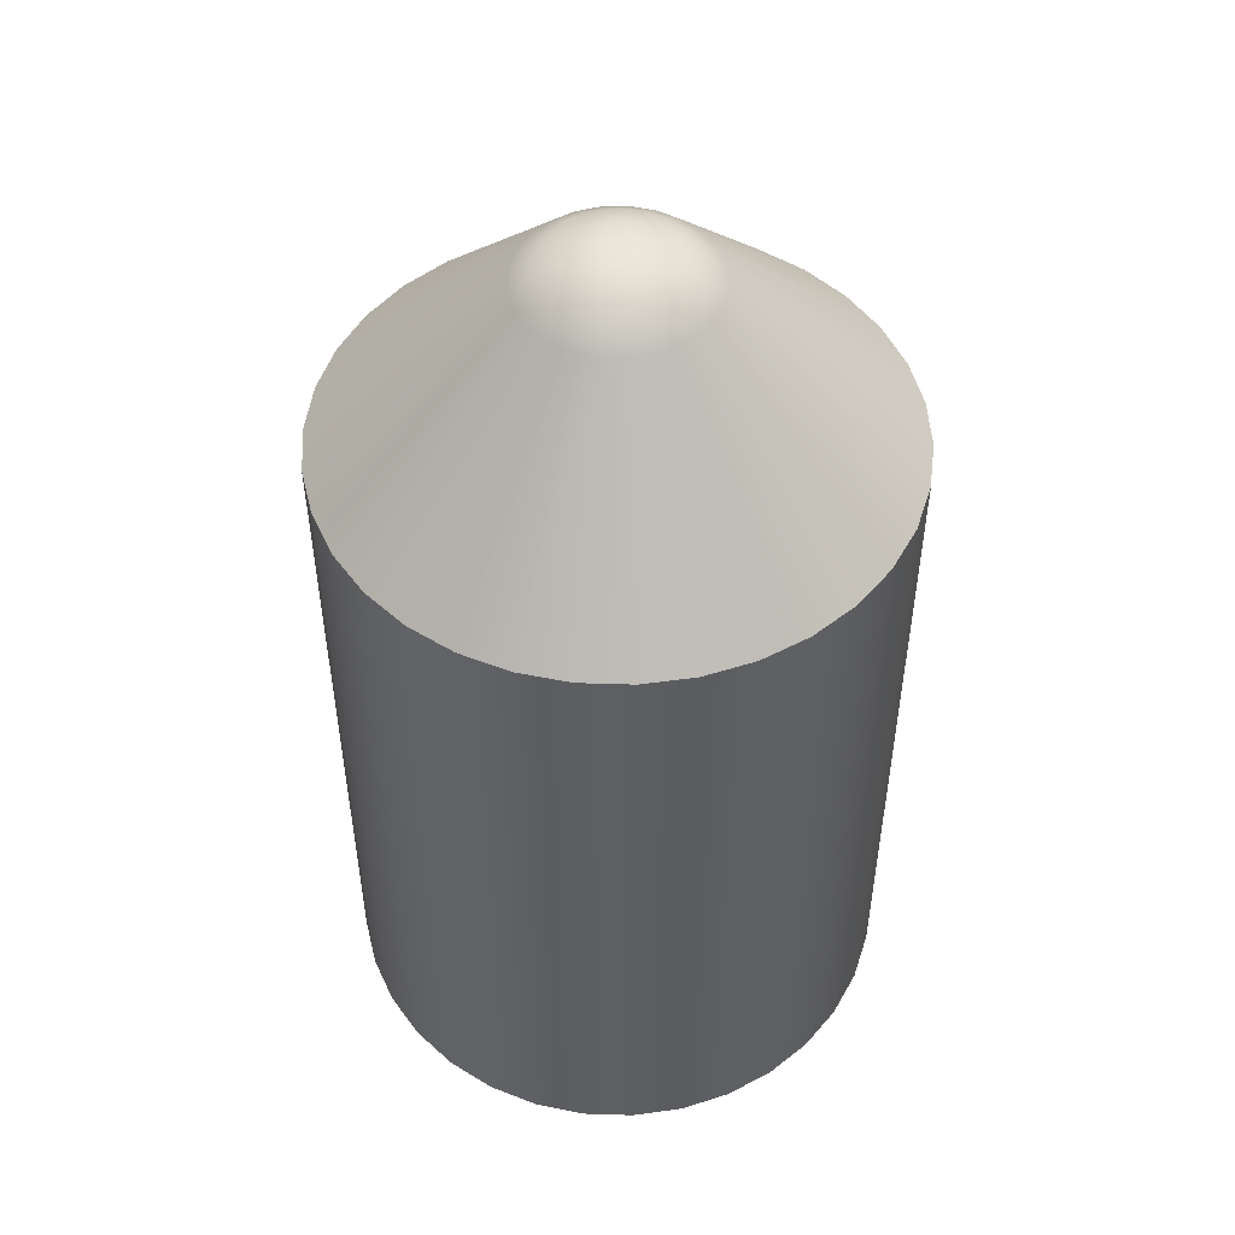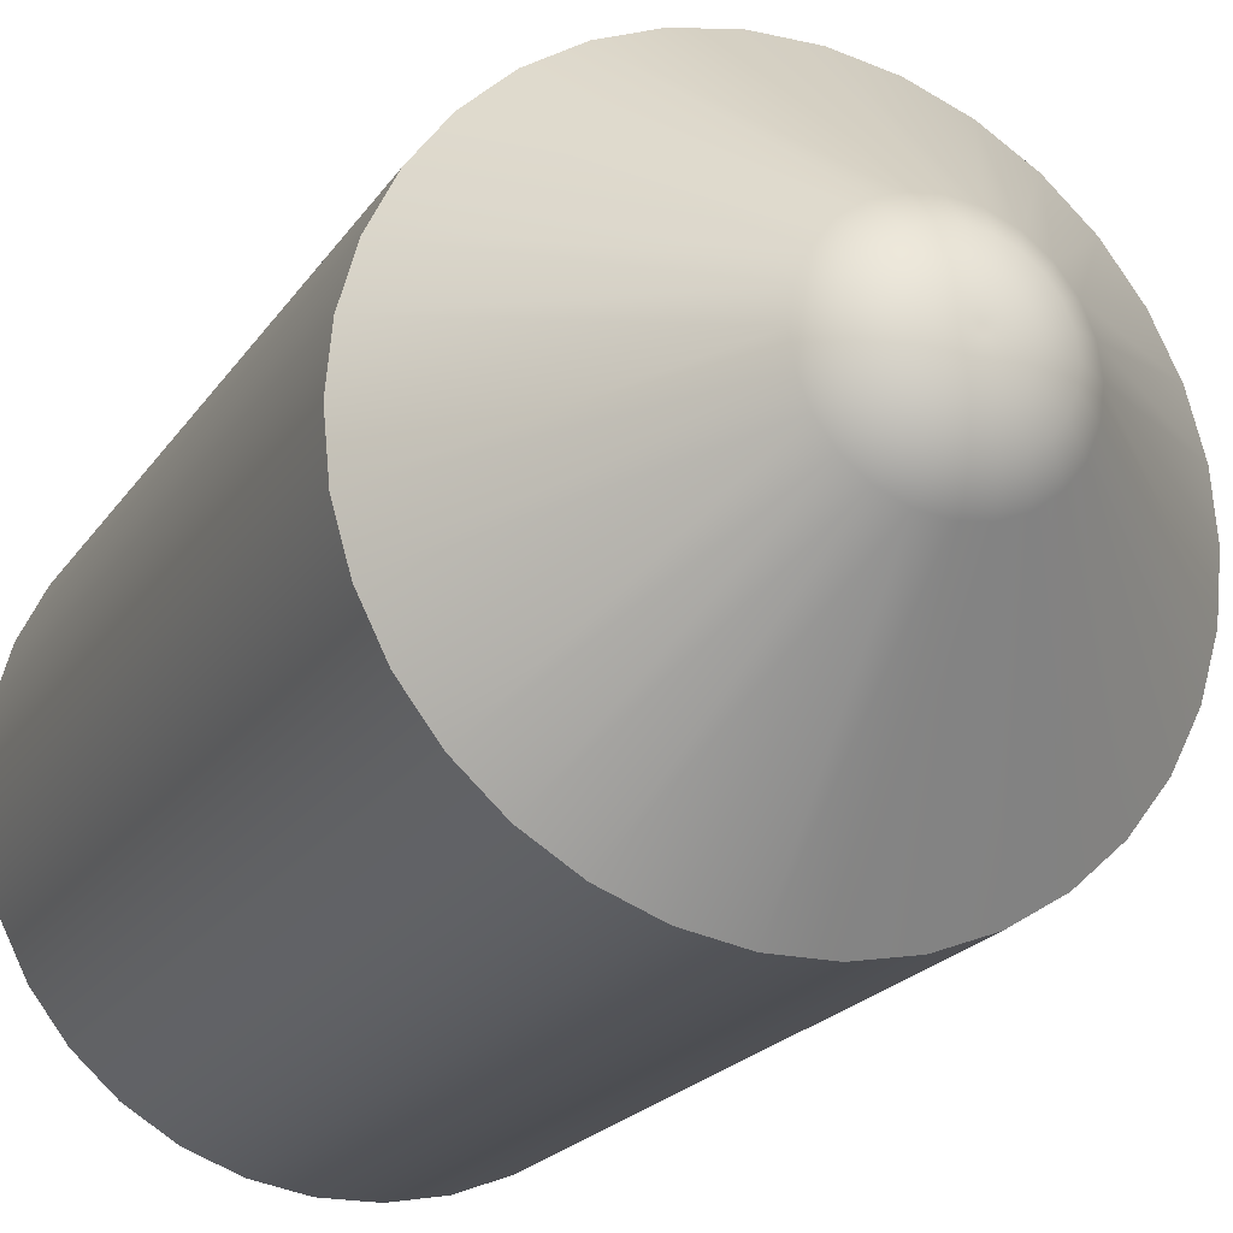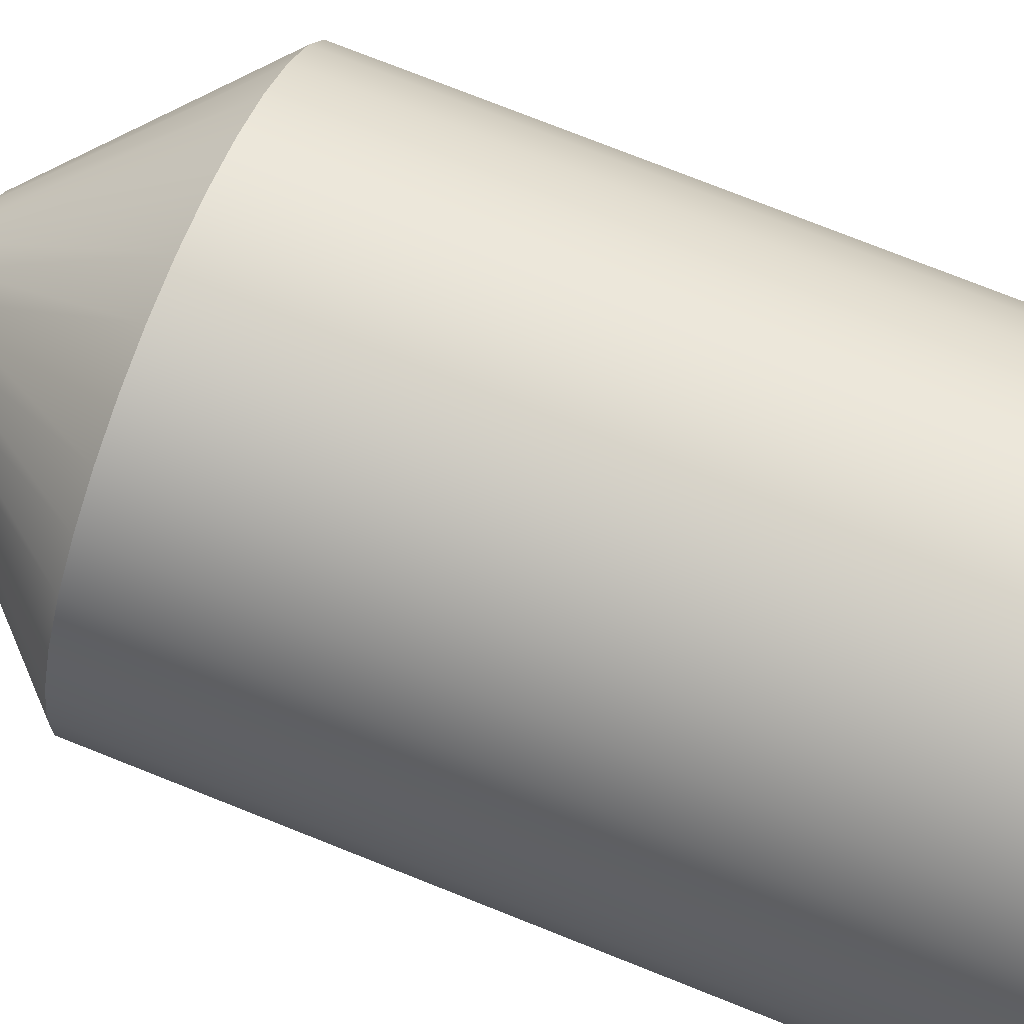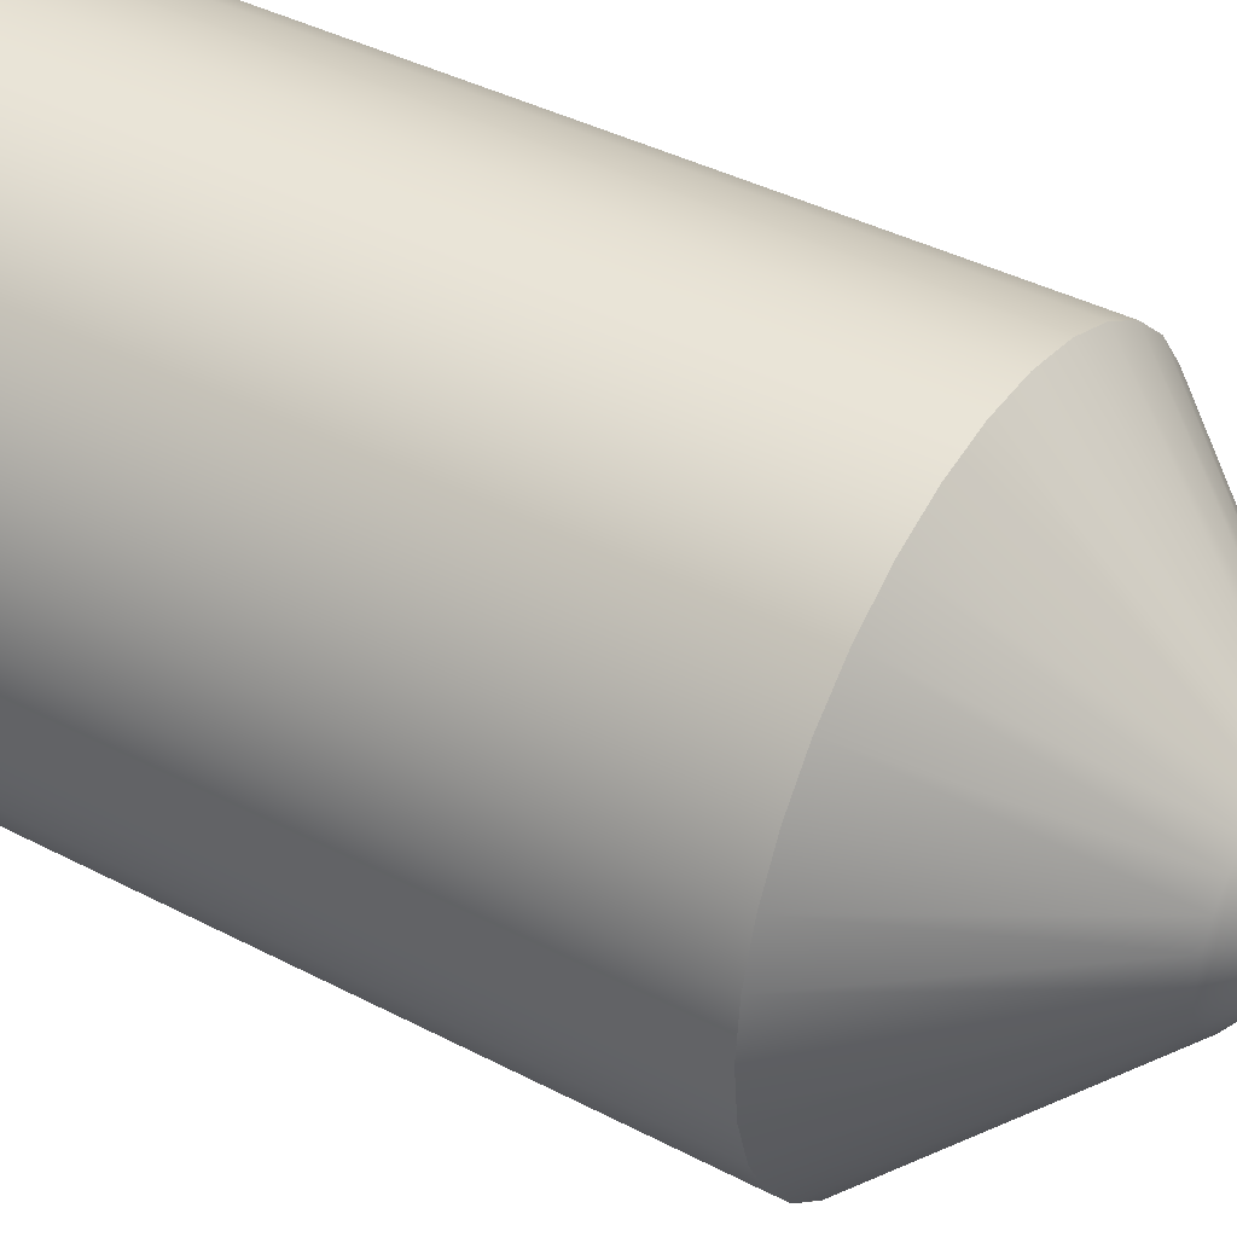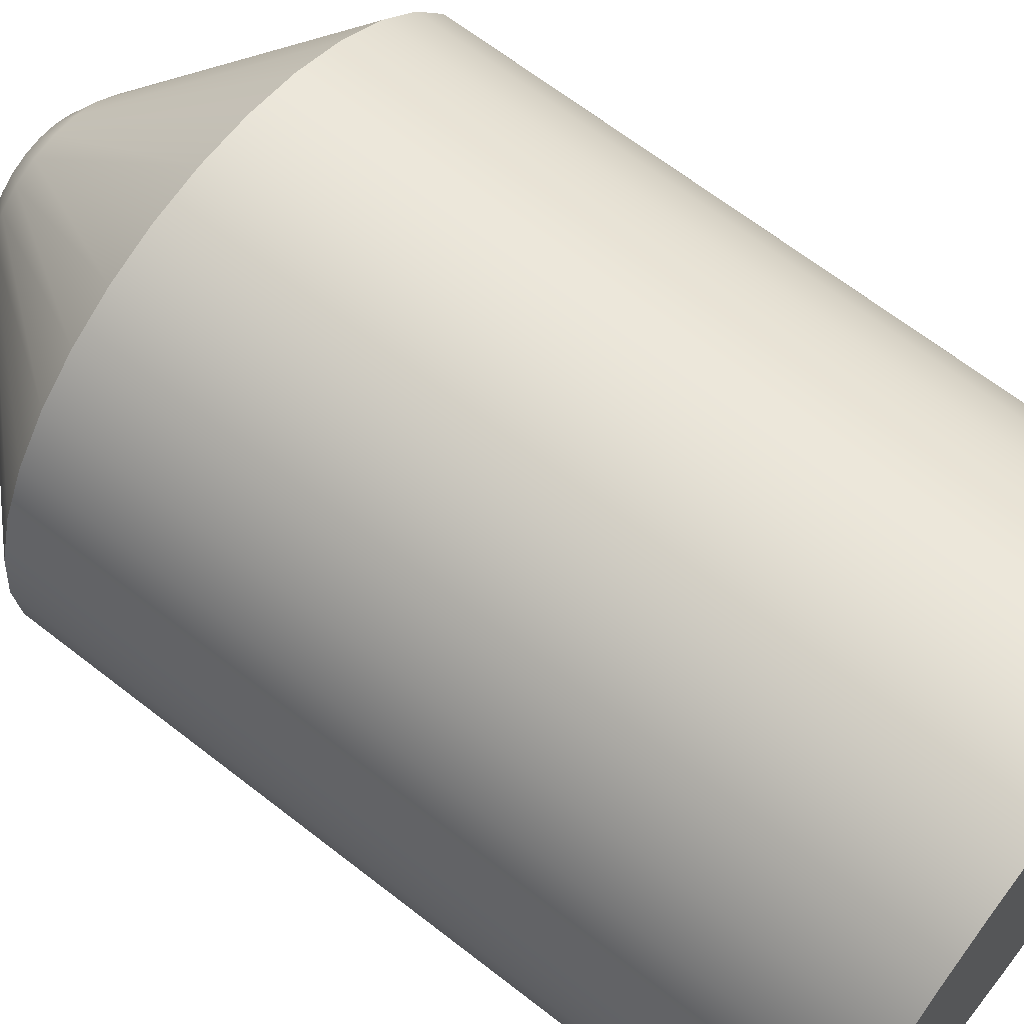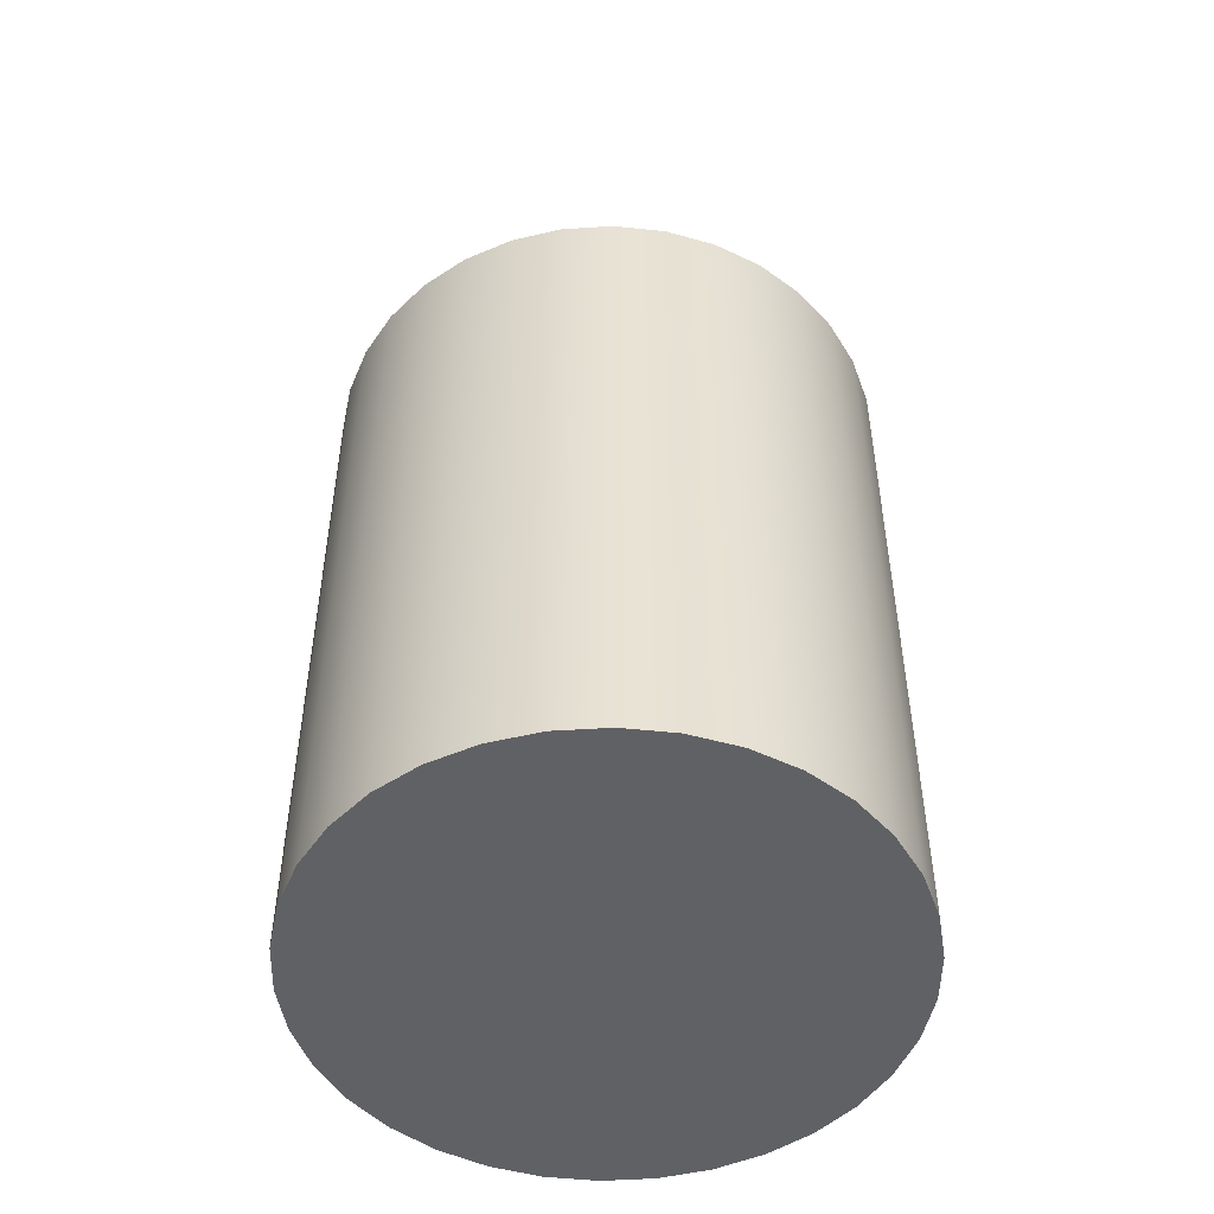
<metadata>
{"format":"obj","ext":"obj","renderer":"f3d","projection":"perspective","resolution":1024,"background":"white","views":[{"elev":50.4,"azim":171.4,"up":"+Z"},{"elev":-19.8,"azim":-23.3,"up":"+Y"},{"elev":77.8,"azim":111.5,"up":"+Y"},{"elev":41.1,"azim":-57.7,"up":"+Y"},{"elev":65.9,"azim":128.1,"up":"+Y"},{"elev":-50.0,"azim":99.3,"up":"+Z"}]}
</metadata>
<code>
g BulletBody
v -0.06802 0 15
v -0.0657 0.0176 15
v -0.05891 0.03401 15
v -0.0481 0.0481 15
v -0.03401 0.05891 15
v -0.0176 0.0657 15
v 0 0.06802 15
v 0.0176 0.0657 15
v 0.03401 0.05891 15
v 0.0481 0.0481 15
v 0.05891 0.03401 15
v 0.0657 0.0176 15
v 0.06802 0 15
v 0.0657 -0.0176 15
v 0.05891 -0.03401 15
v 0.0481 -0.0481 15
v 0.03401 -0.05891 15
v 0.0176 -0.0657 15
v 0 -0.06802 15
v -0.0176 -0.0657 15
v -0.03401 -0.05891 15
v -0.0481 -0.0481 15
v -0.05891 -0.03401 15
v -0.0657 -0.0176 15
v -1.659 -0 14.34
v -1.602 -0.4294 14.34
v -1.437 -0.8295 14.34
v -1.173 -1.173 14.34
v -0.8295 -1.437 14.34
v -0.4294 -1.602 14.34
v 0 -1.659 14.34
v 0.4294 -1.602 14.34
v 0.8295 -1.437 14.34
v 1.173 -1.173 14.34
v 1.437 -0.8295 14.34
v 1.602 -0.4294 14.34
v 1.659 0 14.34
v 1.602 0.4294 14.34
v 1.437 0.8295 14.34
v 1.173 1.173 14.34
v 0.8295 1.437 14.34
v 0.4294 1.602 14.34
v 0 1.659 14.34
v -0.4294 1.602 14.34
v -0.8295 1.437 14.34
v -1.173 1.173 14.34
v -1.437 0.8295 14.34
v -1.602 0.4294 14.34
v 0.6504 0 14.92
v 1.193 0 14.7
v -0.6282 0.1683 14.92
v -1.152 0.3088 14.7
v -1.193 -0 14.7
v -0.6504 0 14.92
v -0.5632 0.3252 14.92
v -1.033 0.5965 14.7
v -0.4599 0.4599 14.92
v -0.8436 0.8436 14.7
v -0.3252 0.5632 14.92
v -0.5965 1.033 14.7
v -0.1683 0.6282 14.92
v -0.3088 1.152 14.7
v 0 0.6504 14.92
v -0 1.193 14.7
v 0.1683 0.6282 14.92
v 0.3088 1.152 14.7
v 0.3252 0.5632 14.92
v 0.5965 1.033 14.7
v 0.4599 0.4599 14.92
v 0.8436 0.8436 14.7
v 0.5632 0.3252 14.92
v 1.033 0.5965 14.7
v 0.6282 0.1683 14.92
v 1.152 0.3088 14.7
v 0.6282 -0.1683 14.92
v 1.152 -0.3088 14.7
v 0.5632 -0.3252 14.92
v 1.033 -0.5965 14.7
v 0.4599 -0.4599 14.92
v 0.8436 -0.8436 14.7
v 0.3252 -0.5632 14.92
v 0.5965 -1.033 14.7
v 0.1683 -0.6282 14.92
v 0.3088 -1.152 14.7
v 0 -0.6504 14.92
v 0 -1.193 14.7
v -0.1683 -0.6282 14.92
v -0.3088 -1.152 14.7
v -0.3252 -0.5632 14.92
v -0.5965 -1.033 14.7
v -0.4599 -0.4599 14.92
v -0.8436 -0.8436 14.7
v -0.5632 -0.3252 14.92
v -1.033 -0.5965 14.7
v -0.6282 -0.1683 14.92
v -1.152 -0.3088 14.7
v -5 -0 11
v -4.915 -0.9187 11
v -4.662 -1.806 11
v -4.251 -2.632 11
v -3.695 -3.368 11
v -3.013 -3.99 11
v -2.229 -4.476 11
v -1.368 -4.809 11
v -0.4613 -4.979 11
v 0.4613 -4.979 11
v 1.368 -4.809 11
v 2.229 -4.476 11
v 3.013 -3.99 11
v 3.695 -3.368 11
v 4.251 -2.632 11
v 4.662 -1.806 11
v 4.915 -0.9187 11
v 5 0 11
v 4.915 0.9187 11
v 4.662 1.806 11
v 4.251 2.632 11
v 3.695 3.368 11
v 3.013 3.99 11
v 2.229 4.476 11
v 1.368 4.809 11
v 0.4613 4.979 11
v -0.4613 4.979 11
v -1.368 4.809 11
v -2.229 4.476 11
v -3.013 3.99 11
v -3.695 3.368 11
v -4.251 2.632 11
v -4.662 1.806 11
v -4.915 0.9187 11
v -5 -0 -2
v -4.915 0.9187 -2
v -4.662 1.806 -2
v -4.251 2.632 -2
v -3.695 3.368 -2
v -3.013 3.99 -2
v -2.229 4.476 -2
v -1.368 4.809 -2
v -0.4613 4.979 -2
v 0.4613 4.979 -2
v 1.368 4.809 -2
v 2.229 4.476 -2
v 3.013 3.99 -2
v 3.695 3.368 -2
v 4.251 2.632 -2
v 4.662 1.806 -2
v 4.915 0.9187 -2
v 5 0 -2
v 4.915 -0.9187 -2
v 4.662 -1.806 -2
v 4.251 -2.632 -2
v 3.695 -3.368 -2
v 3.013 -3.99 -2
v 2.229 -4.476 -2
v 1.368 -4.809 -2
v 0.4613 -4.979 -2
v -0.4613 -4.979 -2
v -1.368 -4.809 -2
v -2.229 -4.476 -2
v -3.013 -3.99 -2
v -3.695 -3.368 -2
v -4.251 -2.632 -2
v -4.662 -1.806 -2
v -4.915 -0.9187 -2
f 2 51 1
f 1 51 54
f 1 54 24
f 24 54 95
f 24 95 23
f 23 95 93
f 23 93 22
f 22 93 91
f 22 91 21
f 21 91 89
f 21 89 20
f 20 89 87
f 20 87 19
f 19 87 85
f 19 85 18
f 18 85 83
f 18 83 17
f 17 83 81
f 17 81 16
f 16 81 79
f 16 79 15
f 15 79 77
f 15 77 14
f 14 77 75
f 14 75 13
f 13 75 49
f 13 49 12
f 12 49 73
f 12 73 11
f 11 73 71
f 11 71 10
f 10 71 69
f 10 69 9
f 9 69 67
f 9 67 8
f 8 67 65
f 8 65 7
f 7 65 63
f 7 63 6
f 6 63 61
f 6 61 5
f 5 61 59
f 5 59 4
f 4 59 57
f 4 57 3
f 3 57 55
f 3 55 2
f 2 55 51
f 26 96 25
f 25 96 53
f 25 53 48
f 48 53 52
f 48 52 47
f 47 52 56
f 47 56 46
f 46 56 58
f 46 58 45
f 45 58 60
f 45 60 44
f 44 60 62
f 44 62 43
f 43 62 64
f 43 64 42
f 42 64 66
f 42 66 41
f 41 66 68
f 41 68 40
f 40 68 70
f 40 70 39
f 39 70 72
f 39 72 38
f 38 72 74
f 38 74 37
f 37 74 50
f 37 50 36
f 36 50 76
f 36 76 35
f 35 76 78
f 35 78 34
f 34 78 80
f 34 80 33
f 33 80 82
f 33 82 32
f 32 82 84
f 32 84 31
f 31 84 86
f 31 86 30
f 30 86 88
f 30 88 29
f 29 88 90
f 29 90 28
f 28 90 92
f 28 92 27
f 27 92 94
f 27 94 26
f 26 94 96
f 49 50 73
f 73 50 74
f 73 74 71
f 71 74 72
f 71 72 69
f 69 72 70
f 69 70 67
f 67 70 68
f 67 68 65
f 65 68 66
f 65 66 63
f 63 66 64
f 63 64 61
f 61 64 62
f 61 62 59
f 59 62 60
f 59 60 57
f 57 60 58
f 57 58 55
f 55 58 56
f 55 56 51
f 51 56 52
f 51 52 54
f 54 52 53
f 54 53 95
f 95 53 96
f 95 96 93
f 93 96 94
f 93 94 91
f 91 94 92
f 91 92 89
f 89 92 90
f 89 90 87
f 87 90 88
f 87 88 85
f 85 88 86
f 85 86 83
f 83 86 84
f 83 84 81
f 81 84 82
f 81 82 79
f 79 82 80
f 79 80 77
f 77 80 78
f 77 78 75
f 75 78 76
f 75 76 49
f 49 76 50
f 130 97 25
f 25 97 98
f 25 98 26
f 26 98 99
f 26 99 27
f 27 99 100
f 27 100 101
f 27 101 28
f 28 101 102
f 28 102 29
f 29 102 103
f 29 103 30
f 30 103 104
f 30 104 105
f 30 105 31
f 31 105 106
f 31 106 32
f 32 106 107
f 32 107 108
f 32 108 33
f 33 108 109
f 33 109 34
f 34 109 110
f 34 110 35
f 35 110 111
f 35 111 112
f 35 112 36
f 36 112 113
f 36 113 37
f 37 113 114
f 37 114 115
f 37 115 38
f 38 115 116
f 38 116 39
f 39 116 117
f 39 117 118
f 39 118 40
f 40 118 119
f 40 119 41
f 41 119 120
f 41 120 42
f 42 120 121
f 42 121 122
f 42 122 43
f 43 122 123
f 43 123 44
f 44 123 124
f 44 124 125
f 44 125 45
f 45 125 126
f 45 126 46
f 46 126 127
f 46 127 47
f 47 127 128
f 47 128 129
f 47 129 48
f 48 129 130
f 48 130 25
f 24 14 1
f 1 14 13
f 1 13 2
f 2 13 12
f 2 12 3
f 3 12 11
f 3 11 4
f 4 11 10
f 4 10 5
f 5 10 9
f 5 9 6
f 6 9 8
f 6 8 7
f 14 24 15
f 15 24 23
f 15 23 16
f 16 23 22
f 16 22 17
f 17 22 21
f 17 21 18
f 18 21 20
f 18 20 19
f 132 147 131
f 131 147 148
f 131 148 164
f 164 148 149
f 164 149 163
f 163 149 150
f 163 150 162
f 162 150 151
f 162 151 161
f 161 151 152
f 161 152 160
f 160 152 153
f 160 153 159
f 159 153 154
f 159 154 158
f 158 154 155
f 158 155 157
f 157 155 156
f 147 132 146
f 146 132 133
f 146 133 145
f 145 133 134
f 145 134 144
f 144 134 135
f 144 135 143
f 143 135 136
f 143 136 142
f 142 136 137
f 142 137 141
f 141 137 138
f 141 138 140
f 140 138 139
f 130 132 97
f 97 132 131
f 97 131 98
f 98 131 164
f 98 164 99
f 99 164 163
f 99 163 100
f 100 163 162
f 100 162 101
f 101 162 161
f 101 161 102
f 102 161 160
f 102 160 103
f 103 160 159
f 103 159 104
f 104 159 158
f 104 158 105
f 105 158 157
f 105 157 106
f 106 157 156
f 106 156 107
f 107 156 155
f 107 155 108
f 108 155 154
f 108 154 109
f 109 154 153
f 109 153 110
f 110 153 152
f 110 152 111
f 111 152 151
f 111 151 112
f 112 151 150
f 112 150 113
f 113 150 149
f 113 149 114
f 114 149 148
f 114 148 115
f 115 148 147
f 115 147 116
f 116 147 146
f 116 146 117
f 117 146 145
f 117 145 118
f 118 145 144
f 118 144 119
f 119 144 143
f 119 143 120
f 120 143 142
f 120 142 121
f 121 142 141
f 121 141 122
f 122 141 140
f 122 140 123
f 123 140 139
f 123 139 124
f 124 139 138
f 124 138 125
f 125 138 137
f 125 137 126
f 126 137 136
f 126 136 127
f 127 136 135
f 127 135 128
f 128 135 134
f 128 134 129
f 129 134 133
f 129 133 130
f 130 133 132

</code>
